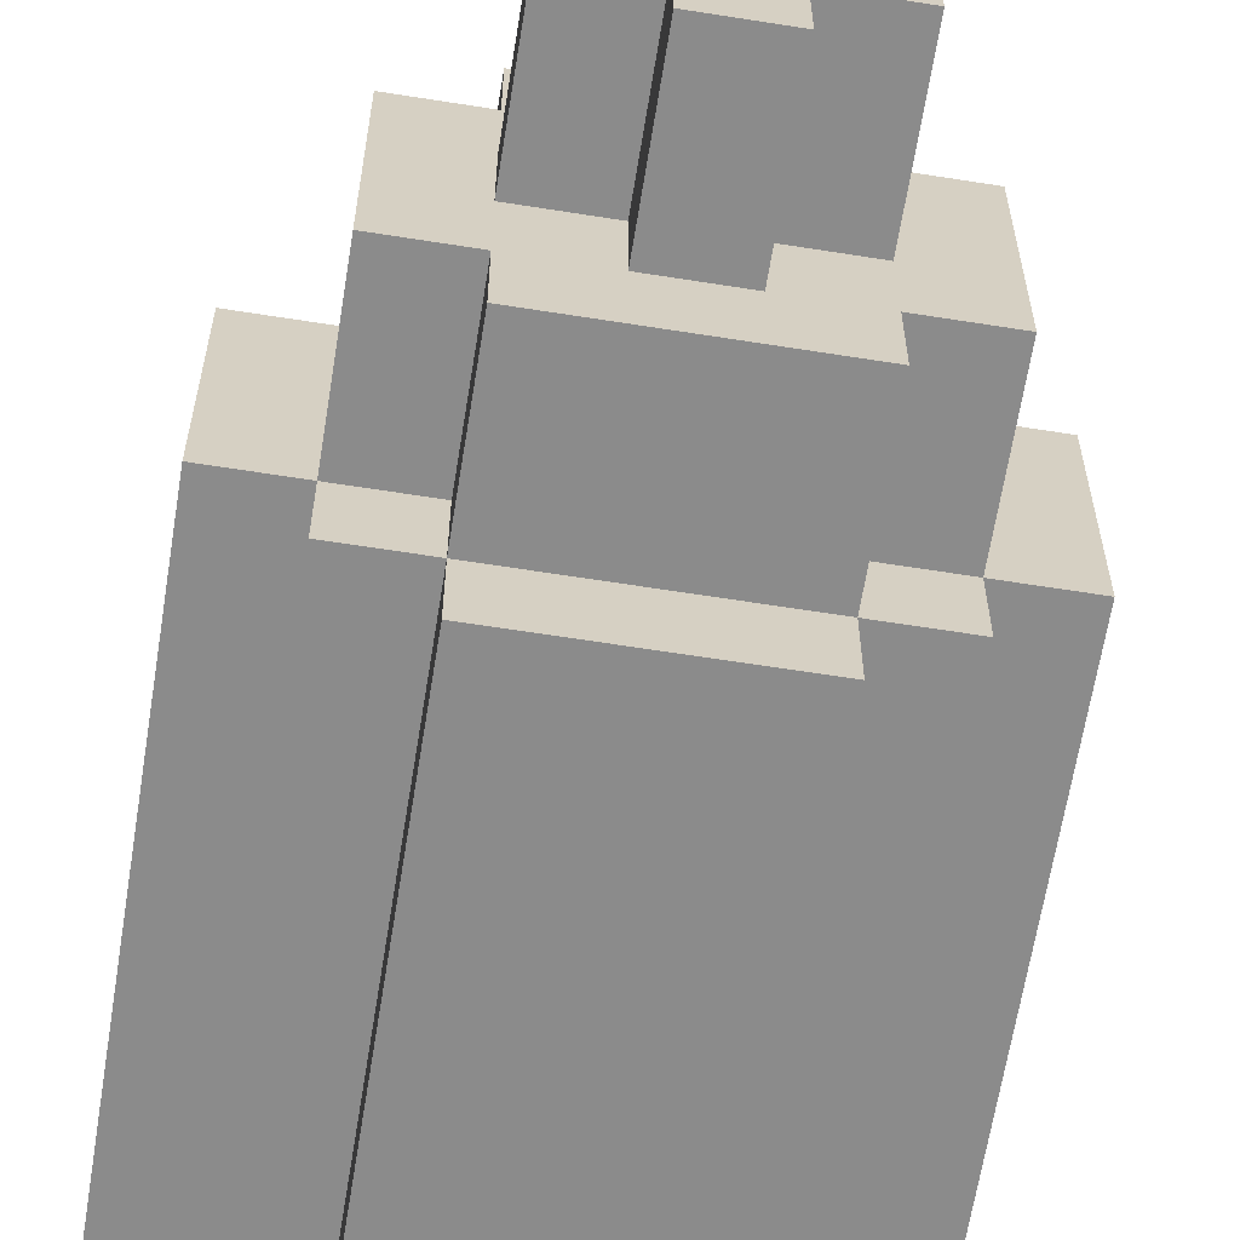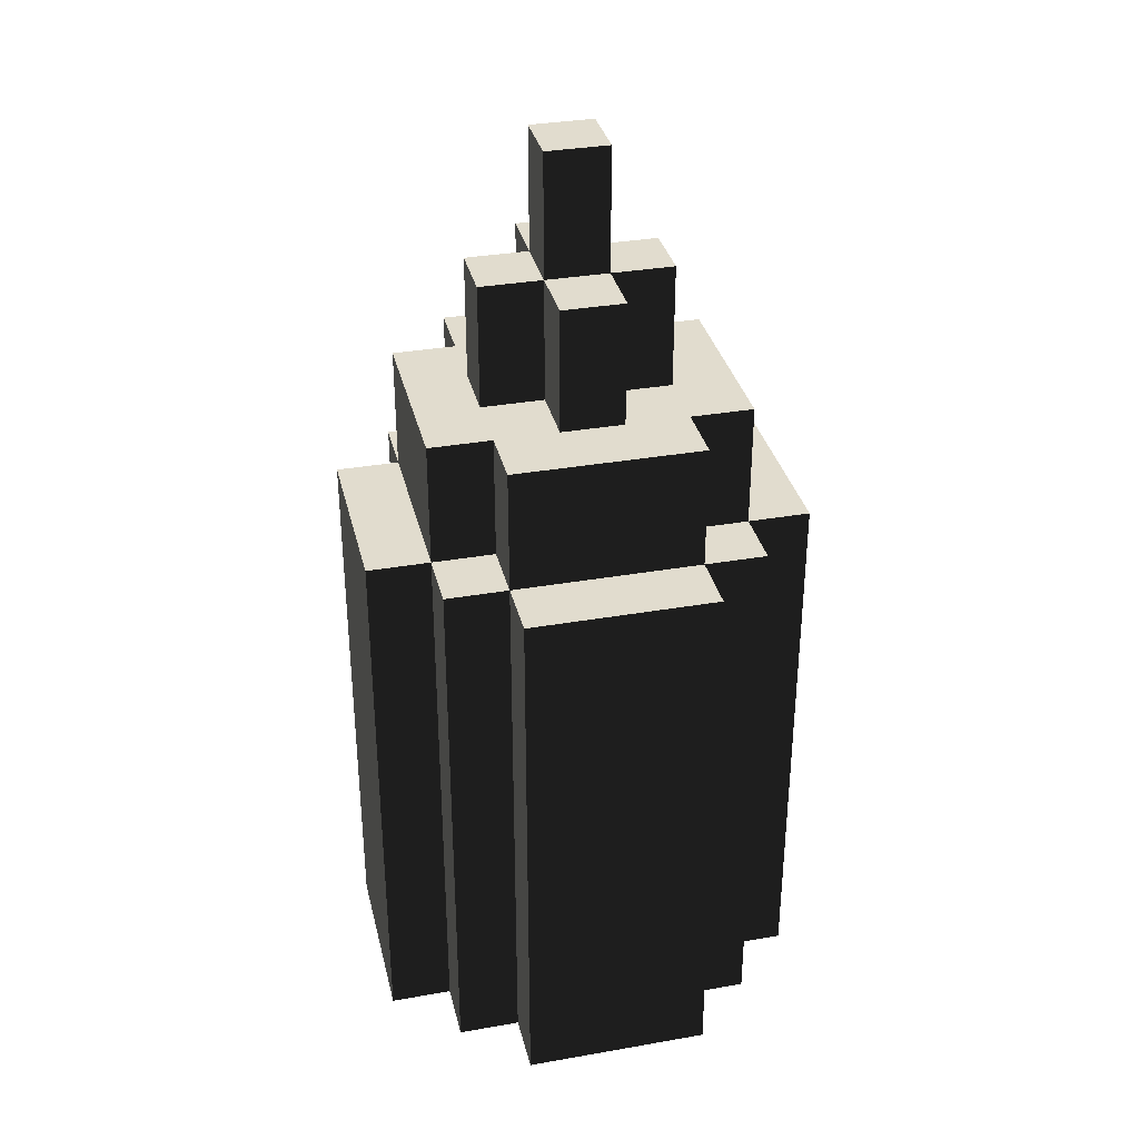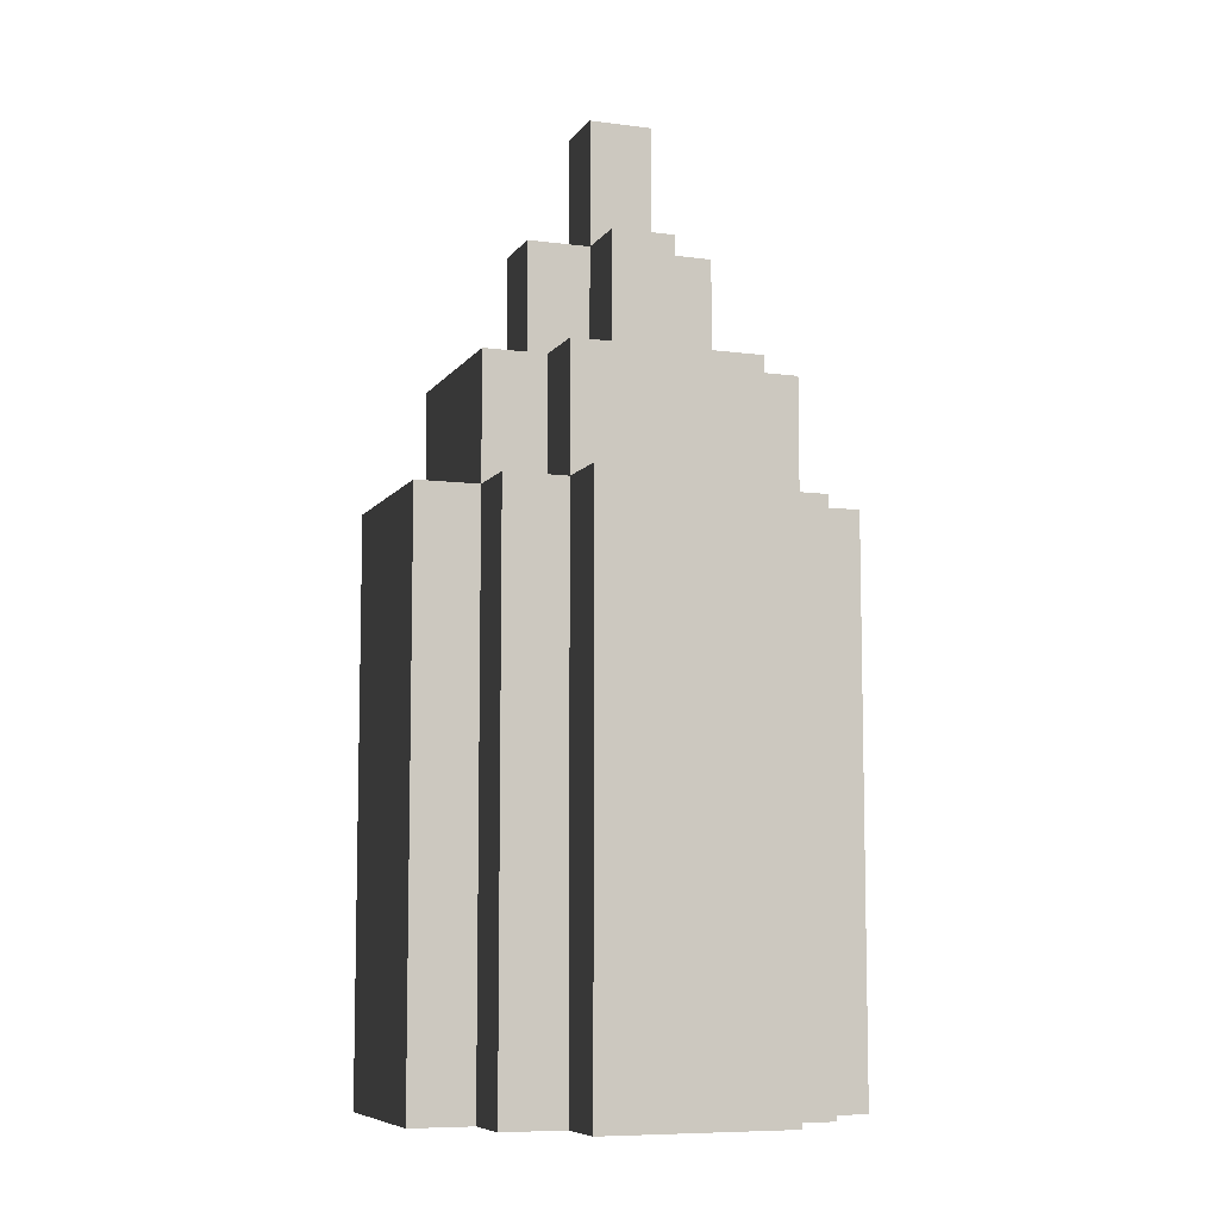
<metadata>
{"format":"obj","ext":"obj","renderer":"f3d","projection":"perspective","resolution":1024,"background":"white","views":[{"elev":-63.9,"azim":170.9,"up":"+Z"},{"elev":34.0,"azim":76.7,"up":"+Y"},{"elev":-7.9,"azim":160.0,"up":"+Y"}]}
</metadata>
<code>
o node_0_1_0.006
v 0.25 0.0625 0
v 0.25 0.0625 0.0625
v 0.3125 0.0625 0.0625
v 0.3125 0.0625 0
v 0.1875 0.0625 0
v 0.1875 0.0625 0.0625
v 0.125 0.0625 0
v 0.125 0.0625 0.0625
v 0.3125 0.0625 0.125
v 0.375 0.0625 0.125
v 0.375 0.0625 0.0625
v 0.0625 0.0625 0.0625
v 0.0625 0.0625 0.125
v 0.125 0.0625 0.125
v 0.375 0.0625 0.1875
v 0.4375 0.0625 0.1875
v 0.4375 0.0625 0.125
v 0 0.0625 0.125
v 0 0.0625 0.1875
v 0.0625 0.0625 0.1875
v 0.375 0.0625 0.25
v 0.4375 0.0625 0.25
v 0 0.0625 0.25
v 0.0625 0.0625 0.25
v 0.375 0.0625 0.3125
v 0.4375 0.0625 0.3125
v 0 0.0625 0.3125
v 0.0625 0.0625 0.3125
v 0.3125 0.0625 0.3125
v 0.3125 0.0625 0.375
v 0.375 0.0625 0.375
v 0.0625 0.0625 0.375
v 0.125 0.0625 0.375
v 0.125 0.0625 0.3125
v 0.25 0.0625 0.375
v 0.25 0.0625 0.4375
v 0.3125 0.0625 0.4375
v 0.1875 0.0625 0.375
v 0.1875 0.0625 0.4375
v 0.125 0.0625 0.4375
v 0.3125 -0.5 -0
v 0.3125 -0.5 0.0625
v 0.3125 -0.4375 0.0625
v 0.3125 -0.4375 -0
v 0.3125 -0.375 0.0625
v 0.3125 -0.375 -0
v 0.3125 -0.3125 0.0625
v 0.3125 -0.3125 -0
v 0.3125 -0.25 0.0625
v 0.3125 -0.25 -0
v 0.3125 -0.1875 0.0625
v 0.3125 -0.1875 -0
v 0.3125 -0.125 0.0625
v 0.3125 -0.125 -0
v 0.3125 -0.0625 0.0625
v 0.3125 -0.0625 -0
v 0.3125 -0 0.0625
v 0.3125 0 0
v 0.375 -0.5 0.0625
v 0.375 -0.5 0.125
v 0.375 -0.4375 0.125
v 0.375 -0.4375 0.0625
v 0.375 -0.375 0.125
v 0.375 -0.375 0.0625
v 0.375 -0.3125 0.125
v 0.375 -0.3125 0.0625
v 0.375 -0.25 0.125
v 0.375 -0.25 0.0625
v 0.375 -0.1875 0.125
v 0.375 -0.1875 0.0625
v 0.375 -0.125 0.125
v 0.375 -0.125 0.0625
v 0.375 -0.0625 0.125
v 0.375 -0.0625 0.0625
v 0.375 -0 0.125
v 0.375 -0 0.0625
v 0.4375 -0.5 0.125
v 0.4375 -0.5 0.1875
v 0.4375 -0.4375 0.1875
v 0.4375 -0.4375 0.125
v 0.4375 -0.375 0.1875
v 0.4375 -0.375 0.125
v 0.4375 -0.3125 0.1875
v 0.4375 -0.3125 0.125
v 0.4375 -0.25 0.1875
v 0.4375 -0.25 0.125
v 0.4375 -0.1875 0.1875
v 0.4375 -0.1875 0.125
v 0.4375 -0.125 0.1875
v 0.4375 -0.125 0.125
v 0.4375 -0.0625 0.1875
v 0.4375 -0.0625 0.125
v 0.4375 -0 0.1875
v 0.4375 -0 0.125
v 0.4375 -0.5 0.25
v 0.4375 -0.4375 0.25
v 0.4375 -0.375 0.25
v 0.4375 -0.3125 0.25
v 0.4375 -0.25 0.25
v 0.4375 -0.1875 0.25
v 0.4375 -0.125 0.25
v 0.4375 -0.0625 0.25
v 0.4375 -0 0.25
v 0.4375 -0.5 0.3125
v 0.4375 -0.4375 0.3125
v 0.4375 -0.375 0.3125
v 0.4375 -0.3125 0.3125
v 0.4375 -0.25 0.3125
v 0.4375 -0.1875 0.3125
v 0.4375 -0.125 0.3125
v 0.4375 -0.0625 0.3125
v 0.4375 -0 0.3125
v 0.375 -0.5 0.3125
v 0.375 -0.5 0.375
v 0.375 -0.4375 0.375
v 0.375 -0.4375 0.3125
v 0.375 -0.375 0.375
v 0.375 -0.375 0.3125
v 0.375 -0.3125 0.375
v 0.375 -0.3125 0.3125
v 0.375 -0.25 0.375
v 0.375 -0.25 0.3125
v 0.375 -0.1875 0.375
v 0.375 -0.1875 0.3125
v 0.375 -0.125 0.375
v 0.375 -0.125 0.3125
v 0.375 -0.0625 0.375
v 0.375 -0.0625 0.3125
v 0.375 -0 0.375
v 0.375 -0 0.3125
v 0.3125 -0.5 0.375
v 0.3125 -0.5 0.4375
v 0.3125 -0.4375 0.4375
v 0.3125 -0.4375 0.375
v 0.3125 -0.375 0.4375
v 0.3125 -0.375 0.375
v 0.3125 -0.3125 0.4375
v 0.3125 -0.3125 0.375
v 0.3125 -0.25 0.4375
v 0.3125 -0.25 0.375
v 0.3125 -0.1875 0.4375
v 0.3125 -0.1875 0.375
v 0.3125 -0.125 0.4375
v 0.3125 -0.125 0.375
v 0.3125 -0.0625 0.4375
v 0.3125 -0.0625 0.375
v 0.3125 -0 0.4375
v 0.3125 -0 0.375
v 0.125 -0.5 -0
v 0.125 -0.5 0.0625
v 0.125 -0.4375 0.0625
v 0.125 -0.4375 -0
v 0.125 -0.375 0.0625
v 0.125 -0.375 -0
v 0.125 -0.3125 0.0625
v 0.125 -0.3125 -0
v 0.125 -0.25 0.0625
v 0.125 -0.25 -0
v 0.125 -0.1875 0.0625
v 0.125 -0.1875 -0
v 0.125 -0.125 0.0625
v 0.125 -0.125 -0
v 0.125 -0.0625 0.0625
v 0.125 -0.0625 -0
v 0.125 -0 0.0625
v 0.125 0 0
v 0.0625 -0.5 0.0625
v 0.0625 -0.5 0.125
v 0.0625 -0.4375 0.125
v 0.0625 -0.4375 0.0625
v 0.0625 -0.375 0.125
v 0.0625 -0.375 0.0625
v 0.0625 -0.3125 0.125
v 0.0625 -0.3125 0.0625
v 0.0625 -0.25 0.125
v 0.0625 -0.25 0.0625
v 0.0625 -0.1875 0.125
v 0.0625 -0.1875 0.0625
v 0.0625 -0.125 0.125
v 0.0625 -0.125 0.0625
v 0.0625 -0.0625 0.125
v 0.0625 -0.0625 0.0625
v 0.0625 -0 0.125
v 0.0625 -0 0.0625
v 0 -0.5 0.125
v 0 -0.5 0.1875
v 0 -0.4375 0.1875
v 0 -0.4375 0.125
v 0 -0.375 0.1875
v 0 -0.375 0.125
v 0 -0.3125 0.1875
v 0 -0.3125 0.125
v 0 -0.25 0.1875
v 0 -0.25 0.125
v 0 -0.1875 0.1875
v 0 -0.1875 0.125
v 0 -0.125 0.1875
v 0 -0.125 0.125
v 0 -0.0625 0.1875
v 0 -0.0625 0.125
v 0 -0 0.1875
v 0 -0 0.125
v 0 -0.5 0.25
v 0 -0.4375 0.25
v 0 -0.375 0.25
v 0 -0.3125 0.25
v 0 -0.25 0.25
v 0 -0.1875 0.25
v 0 -0.125 0.25
v 0 -0.0625 0.25
v 0 -0 0.25
v 0 -0.5 0.3125
v 0 -0.4375 0.3125
v 0 -0.375 0.3125
v 0 -0.3125 0.3125
v 0 -0.25 0.3125
v 0 -0.1875 0.3125
v 0 -0.125 0.3125
v 0 -0.0625 0.3125
v 0 -0 0.3125
v 0.0625 -0.5 0.3125
v 0.0625 -0.5 0.375
v 0.0625 -0.4375 0.375
v 0.0625 -0.4375 0.3125
v 0.0625 -0.375 0.375
v 0.0625 -0.375 0.3125
v 0.0625 -0.3125 0.375
v 0.0625 -0.3125 0.3125
v 0.0625 -0.25 0.375
v 0.0625 -0.25 0.3125
v 0.0625 -0.1875 0.375
v 0.0625 -0.1875 0.3125
v 0.0625 -0.125 0.375
v 0.0625 -0.125 0.3125
v 0.0625 -0.0625 0.375
v 0.0625 -0.0625 0.3125
v 0.0625 -0 0.375
v 0.0625 -0 0.3125
v 0.125 -0.5 0.375
v 0.125 -0.5 0.4375
v 0.125 -0.4375 0.4375
v 0.125 -0.4375 0.375
v 0.125 -0.375 0.4375
v 0.125 -0.375 0.375
v 0.125 -0.3125 0.4375
v 0.125 -0.3125 0.375
v 0.125 -0.25 0.4375
v 0.125 -0.25 0.375
v 0.125 -0.1875 0.4375
v 0.125 -0.1875 0.375
v 0.125 -0.125 0.4375
v 0.125 -0.125 0.375
v 0.125 -0.0625 0.4375
v 0.125 -0.0625 0.375
v 0.125 -0 0.4375
v 0.125 -0 0.375
v 0.25 -0.5 0.4375
v 0.25 -0.4375 0.4375
v 0.1875 -0.5 0.4375
v 0.1875 -0.4375 0.4375
v 0.25 -0.375 0.4375
v 0.1875 -0.375 0.4375
v 0.25 -0.3125 0.4375
v 0.1875 -0.3125 0.4375
v 0.25 -0.25 0.4375
v 0.1875 -0.25 0.4375
v 0.25 -0.1875 0.4375
v 0.1875 -0.1875 0.4375
v 0.25 -0.125 0.4375
v 0.1875 -0.125 0.4375
v 0.25 -0.0625 0.4375
v 0.1875 -0.0625 0.4375
v 0.25 -0 0.4375
v 0.1875 -0 0.4375
v 0.25 -0.5 -0
v 0.25 -0.4375 -0
v 0.1875 -0.5 -0
v 0.1875 -0.4375 -0
v 0.25 -0.375 -0
v 0.1875 -0.375 -0
v 0.25 -0.3125 -0
v 0.1875 -0.3125 -0
v 0.25 -0.25 -0
v 0.1875 -0.25 -0
v 0.25 -0.1875 -0
v 0.1875 -0.1875 -0
v 0.25 -0.125 -0
v 0.1875 -0.125 -0
v 0.25 -0.0625 -0
v 0.1875 -0.0625 -0
v 0.25 0 0
v 0.1875 0 0
v 0.25 -0.5 0.0625
v 0.1875 -0.5 0.0625
v 0.3125 -0.5 0.125
v 0.25 -0.5 0.125
v 0.1875 -0.5 0.125
v 0.125 -0.5 0.125
v 0.375 -0.5 0.1875
v 0.3125 -0.5 0.1875
v 0.25 -0.5 0.1875
v 0.1875 -0.5 0.1875
v 0.125 -0.5 0.1875
v 0.0625 -0.5 0.1875
v 0.375 -0.5 0.25
v 0.3125 -0.5 0.25
v 0.25 -0.5 0.25
v 0.1875 -0.5 0.25
v 0.125 -0.5 0.25
v 0.0625 -0.5 0.25
v 0.3125 -0.5 0.3125
v 0.25 -0.5 0.3125
v 0.1875 -0.5 0.3125
v 0.125 -0.5 0.3125
v 0.25 -0.5 0.375
v 0.1875 -0.5 0.375
v 0.25 0.1875 0.0625
v 0.25 0.1875 0.125
v 0.3125 0.1875 0.125
v 0.3125 0.1875 0.0625
v 0.1875 0.1875 0.0625
v 0.1875 0.1875 0.125
v 0.125 0.1875 0.0625
v 0.125 0.1875 0.125
v 0.3125 0.1875 0.1875
v 0.375 0.1875 0.1875
v 0.375 0.1875 0.125
v 0.25 0.1875 0.1875
v 0.125 0.1875 0.1875
v 0.1875 0.1875 0.1875
v 0.0625 0.1875 0.125
v 0.0625 0.1875 0.1875
v 0.1875 0.3125 0.125
v 0.1875 0.3125 0.1875
v 0.25 0.3125 0.1875
v 0.25 0.3125 0.125
v 0.3125 0.1875 0.25
v 0.375 0.1875 0.25
v 0.0625 0.1875 0.25
v 0.125 0.1875 0.25
v 0.25 0.3125 0.25
v 0.3125 0.3125 0.25
v 0.3125 0.3125 0.1875
v 0.125 0.3125 0.1875
v 0.125 0.3125 0.25
v 0.1875 0.3125 0.25
v 0.1875 0.4375 0.1875
v 0.1875 0.4375 0.25
v 0.25 0.4375 0.25
v 0.25 0.4375 0.1875
v 0.3125 0.1875 0.3125
v 0.375 0.1875 0.3125
v 0.25 0.1875 0.25
v 0.25 0.1875 0.3125
v 0.125 0.1875 0.3125
v 0.1875 0.1875 0.3125
v 0.1875 0.1875 0.25
v 0.0625 0.1875 0.3125
v 0.1875 0.3125 0.3125
v 0.25 0.3125 0.3125
v 0.25 0.1875 0.375
v 0.3125 0.1875 0.375
v 0.1875 0.1875 0.375
v 0.125 0.1875 0.375
v 0.3125 0.125 0.125
v 0.3125 0.125 0.0625
v 0.375 0.125 0.1875
v 0.375 0.125 0.125
v 0.25 0.25 0.1875
v 0.25 0.25 0.125
v 0.375 0.125 0.25
v 0.3125 0.25 0.25
v 0.3125 0.25 0.1875
v 0.25 0.375 0.25
v 0.25 0.375 0.1875
v 0.375 0.125 0.3125
v 0.25 0.25 0.3125
v 0.25 0.25 0.25
v 0.3125 0.125 0.375
v 0.3125 0.125 0.3125
v 0.125 0.125 0.125
v 0.125 0.125 0.0625
v 0.0625 0.125 0.1875
v 0.0625 0.125 0.125
v 0.1875 0.25 0.1875
v 0.1875 0.25 0.125
v 0.0625 0.125 0.25
v 0.125 0.25 0.25
v 0.125 0.25 0.1875
v 0.1875 0.375 0.25
v 0.1875 0.375 0.1875
v 0.0625 0.125 0.3125
v 0.1875 0.25 0.3125
v 0.1875 0.25 0.25
v 0.125 0.125 0.375
v 0.125 0.125 0.3125
v 0.25 0.125 0.375
v 0.1875 0.125 0.375
v 0.25 0.125 0.0625
v 0.1875 0.125 0.0625
g node_0_1_0.006_node_0_1_0.006_default:wood.006
f 1 2 3 4
f 5 6 2 1
f 7 8 6 5
f 3 9 10 11
f 12 13 14 8
f 10 15 16 17
f 18 19 20 13
f 15 21 22 16
f 19 23 24 20
f 21 25 26 22
f 23 27 28 24
f 29 30 31 25
f 28 32 33 34
f 35 36 37 30
f 38 39 36 35
f 33 40 39 38
f 41 42 43 44
f 44 43 45 46
f 46 45 47 48
f 48 47 49 50
f 50 49 51 52
f 52 51 53 54
f 54 53 55 56
f 56 55 57 58
f 58 57 3 4
f 59 60 61 62
f 62 61 63 64
f 64 63 65 66
f 66 65 67 68
f 68 67 69 70
f 70 69 71 72
f 72 71 73 74
f 74 73 75 76
f 76 75 10 11
f 77 78 79 80
f 80 79 81 82
f 82 81 83 84
f 84 83 85 86
f 86 85 87 88
f 88 87 89 90
f 90 89 91 92
f 92 91 93 94
f 94 93 16 17
f 78 95 96 79
f 79 96 97 81
f 81 97 98 83
f 83 98 99 85
f 85 99 100 87
f 87 100 101 89
f 89 101 102 91
f 91 102 103 93
f 93 103 22 16
f 95 104 105 96
f 96 105 106 97
f 97 106 107 98
f 98 107 108 99
f 99 108 109 100
f 100 109 110 101
f 101 110 111 102
f 102 111 112 103
f 103 112 26 22
f 113 114 115 116
f 116 115 117 118
f 118 117 119 120
f 120 119 121 122
f 122 121 123 124
f 124 123 125 126
f 126 125 127 128
f 128 127 129 130
f 130 129 31 25
f 131 132 133 134
f 134 133 135 136
f 136 135 137 138
f 138 137 139 140
f 140 139 141 142
f 142 141 143 144
f 144 143 145 146
f 146 145 147 148
f 148 147 37 30
f 149 150 151 152
f 152 151 153 154
f 154 153 155 156
f 156 155 157 158
f 158 157 159 160
f 160 159 161 162
f 162 161 163 164
f 164 163 165 166
f 166 165 8 7
f 167 168 169 170
f 170 169 171 172
f 172 171 173 174
f 174 173 175 176
f 176 175 177 178
f 178 177 179 180
f 180 179 181 182
f 182 181 183 184
f 184 183 13 12
f 185 186 187 188
f 188 187 189 190
f 190 189 191 192
f 192 191 193 194
f 194 193 195 196
f 196 195 197 198
f 198 197 199 200
f 200 199 201 202
f 202 201 19 18
f 186 203 204 187
f 187 204 205 189
f 189 205 206 191
f 191 206 207 193
f 193 207 208 195
f 195 208 209 197
f 197 209 210 199
f 199 210 211 201
f 201 211 23 19
f 203 212 213 204
f 204 213 214 205
f 205 214 215 206
f 206 215 216 207
f 207 216 217 208
f 208 217 218 209
f 209 218 219 210
f 210 219 220 211
f 211 220 27 23
f 221 222 223 224
f 224 223 225 226
f 226 225 227 228
f 228 227 229 230
f 230 229 231 232
f 232 231 233 234
f 234 233 235 236
f 236 235 237 238
f 238 237 32 28
f 239 240 241 242
f 242 241 243 244
f 244 243 245 246
f 246 245 247 248
f 248 247 249 250
f 250 249 251 252
f 252 251 253 254
f 254 253 255 256
f 256 255 40 33
f 113 116 105 104
f 212 213 224 221
f 116 118 106 105
f 213 214 226 224
f 118 120 107 106
f 214 215 228 226
f 120 122 108 107
f 215 216 230 228
f 122 124 109 108
f 216 217 232 230
f 124 126 110 109
f 217 218 234 232
f 126 128 111 110
f 218 219 236 234
f 128 130 112 111
f 219 220 238 236
f 130 25 26 112
f 220 27 28 238
f 131 134 115 114
f 222 223 242 239
f 134 136 117 115
f 223 225 244 242
f 136 138 119 117
f 225 227 246 244
f 138 140 121 119
f 227 229 248 246
f 140 142 123 121
f 229 231 250 248
f 142 144 125 123
f 231 233 252 250
f 144 146 127 125
f 233 235 254 252
f 146 148 129 127
f 235 237 256 254
f 148 30 31 129
f 237 32 33 256
f 257 258 133 132
f 259 260 258 257
f 240 241 260 259
f 258 261 135 133
f 260 262 261 258
f 241 243 262 260
f 261 263 137 135
f 262 264 263 261
f 243 245 264 262
f 263 265 139 137
f 264 266 265 263
f 245 247 266 264
f 265 267 141 139
f 266 268 267 265
f 247 249 268 266
f 267 269 143 141
f 268 270 269 267
f 249 251 270 268
f 269 271 145 143
f 270 272 271 269
f 251 253 272 270
f 271 273 147 145
f 272 274 273 271
f 253 255 274 272
f 273 36 37 147
f 274 39 36 273
f 255 40 39 274
f 275 276 44 41
f 277 278 276 275
f 149 152 278 277
f 276 279 46 44
f 278 280 279 276
f 152 154 280 278
f 279 281 48 46
f 280 282 281 279
f 154 156 282 280
f 281 283 50 48
f 282 284 283 281
f 156 158 284 282
f 283 285 52 50
f 284 286 285 283
f 158 160 286 284
f 285 287 54 52
f 286 288 287 285
f 160 162 288 286
f 287 289 56 54
f 288 290 289 287
f 162 164 290 288
f 289 291 58 56
f 290 292 291 289
f 164 166 292 290
f 291 1 4 58
f 292 5 1 291
f 166 7 5 292
f 42 43 62 59
f 167 170 151 150
f 43 45 64 62
f 170 172 153 151
f 45 47 66 64
f 172 174 155 153
f 47 49 68 66
f 174 176 157 155
f 49 51 70 68
f 176 178 159 157
f 51 53 72 70
f 178 180 161 159
f 53 55 74 72
f 180 182 163 161
f 55 57 76 74
f 182 184 165 163
f 57 3 11 76
f 184 12 8 165
f 60 61 80 77
f 185 188 169 168
f 61 63 82 80
f 188 190 171 169
f 63 65 84 82
f 190 192 173 171
f 65 67 86 84
f 192 194 175 173
f 67 69 88 86
f 194 196 177 175
f 69 71 90 88
f 196 198 179 177
f 71 73 92 90
f 198 200 181 179
f 73 75 94 92
f 200 202 183 181
f 75 10 17 94
f 202 18 13 183
g node_0_1_0.006_node_0_1_0.006_top.006
f 275 293 42 41
f 277 294 293 275
f 149 150 294 277
f 42 295 60 59
f 293 296 295 42
f 294 297 296 293
f 150 298 297 294
f 167 168 298 150
f 60 299 78 77
f 295 300 299 60
f 296 301 300 295
f 297 302 301 296
f 298 303 302 297
f 168 304 303 298
f 185 186 304 168
f 299 305 95 78
f 300 306 305 299
f 301 307 306 300
f 302 308 307 301
f 303 309 308 302
f 304 310 309 303
f 186 203 310 304
f 305 113 104 95
f 306 311 113 305
f 307 312 311 306
f 308 313 312 307
f 309 314 313 308
f 310 221 314 309
f 203 212 221 310
f 311 131 114 113
f 312 315 131 311
f 313 316 315 312
f 314 239 316 313
f 221 222 239 314
f 315 257 132 131
f 316 259 257 315
f 239 240 259 316
g node_0_1_0.006_node_0_1_0.006_default:junglewood.006
f 317 318 319 320
f 321 322 318 317
f 323 324 322 321
f 319 325 326 327
f 318 328 325 319
f 324 329 330 322
f 331 332 329 324
f 333 334 335 336
f 325 337 338 326
f 332 339 340 329
f 335 341 342 343
f 344 345 346 334
f 347 348 349 350
f 337 351 352 338
f 353 354 351 337
f 340 355 356 357
f 339 358 355 340
f 346 359 360 341
f 354 361 362 351
f 356 363 361 354
f 355 364 363 356
f 3 9 365 366
f 366 365 319 320
f 10 15 367 368
f 368 367 326 327
f 318 328 369 370
f 370 369 335 336
f 15 21 371 367
f 367 371 338 326
f 325 337 372 373
f 373 372 342 343
f 335 341 374 375
f 375 374 349 350
f 21 25 376 371
f 371 376 352 338
f 353 354 377 378
f 378 377 360 341
f 29 30 379 380
f 380 379 362 351
f 8 14 381 382
f 382 381 324 323
f 13 20 383 384
f 384 383 332 331
f 322 330 385 386
f 386 385 334 333
f 20 24 387 383
f 383 387 339 332
f 329 340 388 389
f 389 388 345 344
f 334 346 390 391
f 391 390 348 347
f 24 28 392 387
f 387 392 358 339
f 357 356 393 394
f 394 393 359 346
f 34 33 395 396
f 396 395 364 355
f 353 378 372 337
f 340 388 394 357
f 378 341 342 372
f 388 345 346 394
f 346 390 374 341
f 390 348 349 374
f 29 380 376 25
f 28 392 396 34
f 380 351 352 376
f 392 358 355 396
f 356 393 377 354
f 393 359 360 377
f 35 397 379 30
f 38 398 397 35
f 33 395 398 38
f 397 361 362 379
f 398 363 361 397
f 395 364 363 398
f 2 399 366 3
f 6 400 399 2
f 8 382 400 6
f 399 317 320 366
f 400 321 317 399
f 382 323 321 400
f 9 365 368 10
f 13 384 381 14
f 365 319 327 368
f 384 331 324 381
f 322 386 370 318
f 386 333 336 370
f 328 369 373 325
f 329 389 385 330
f 369 335 343 373
f 389 344 334 385
f 334 391 375 335
f 391 347 350 375

</code>
